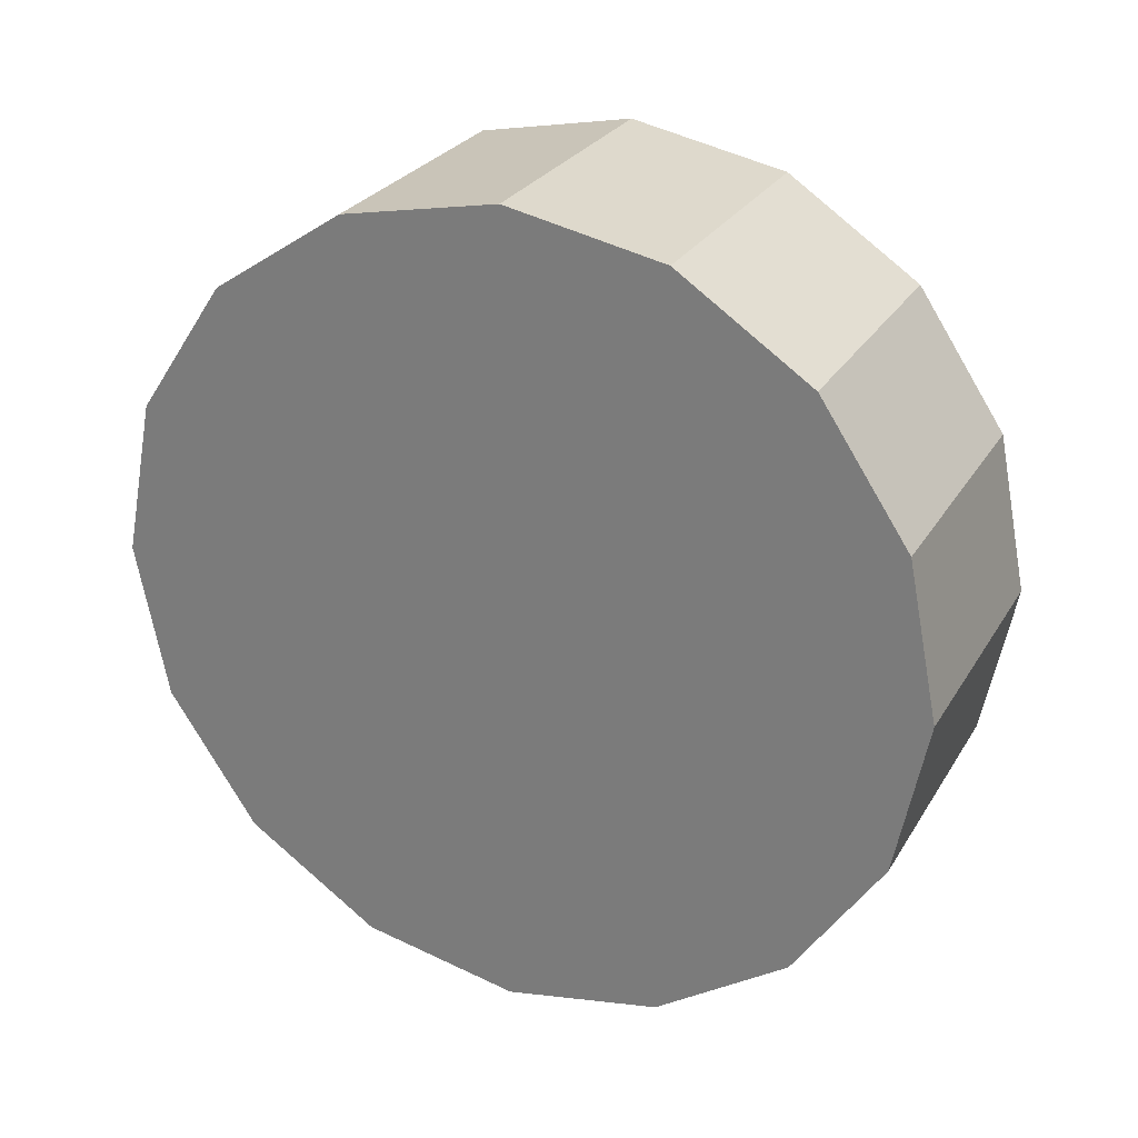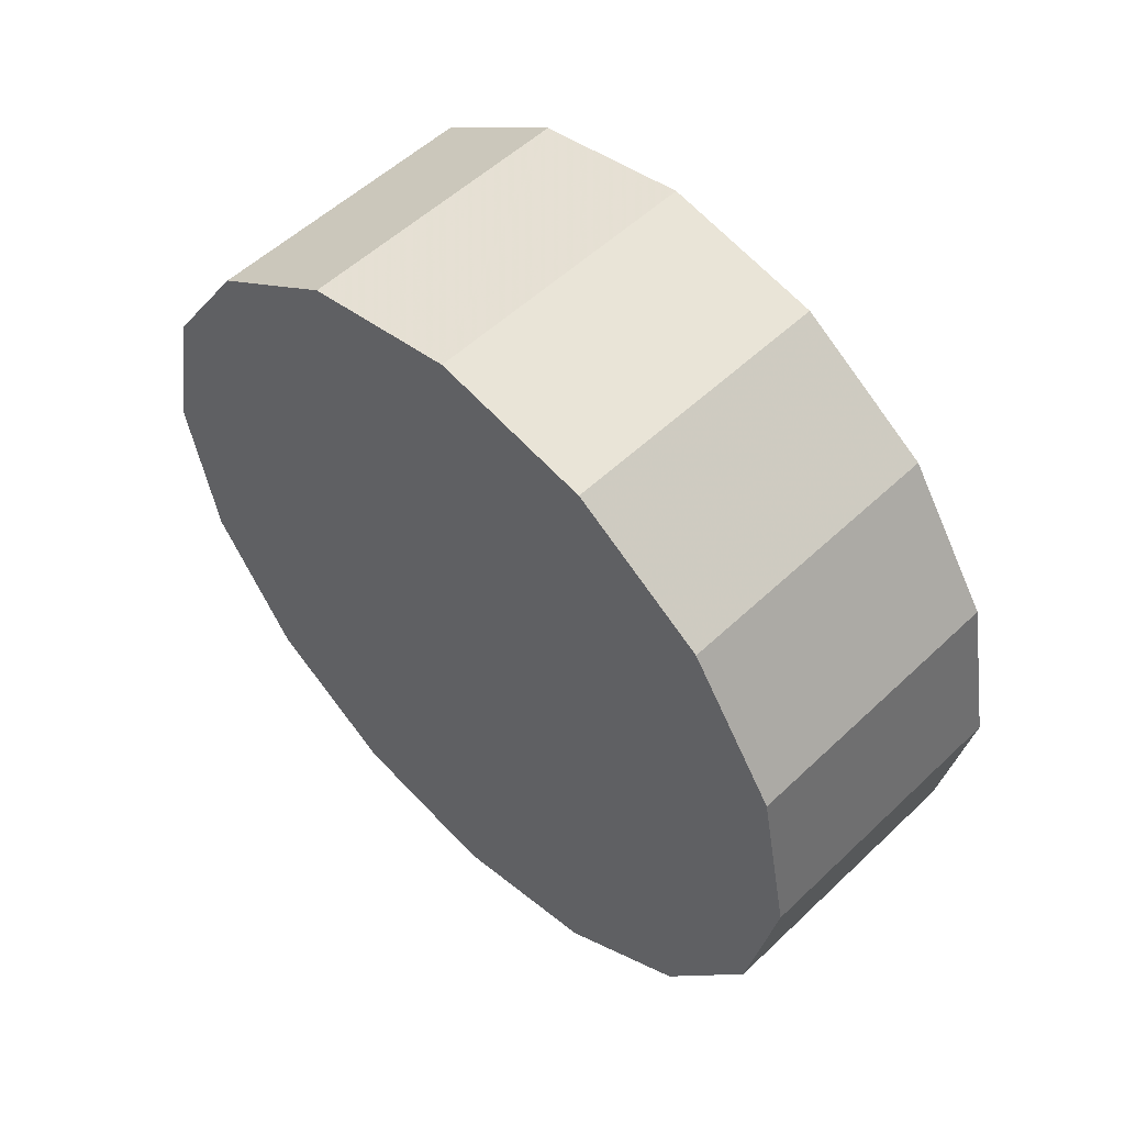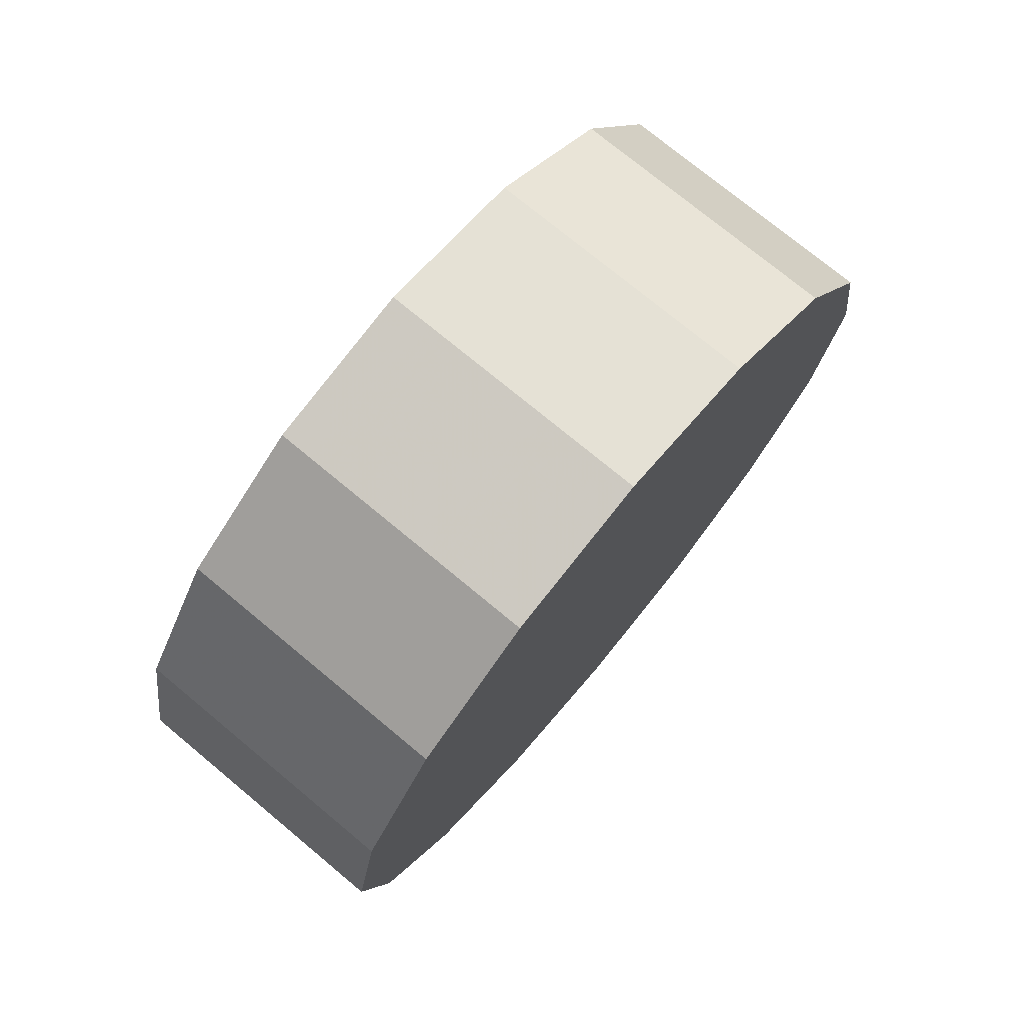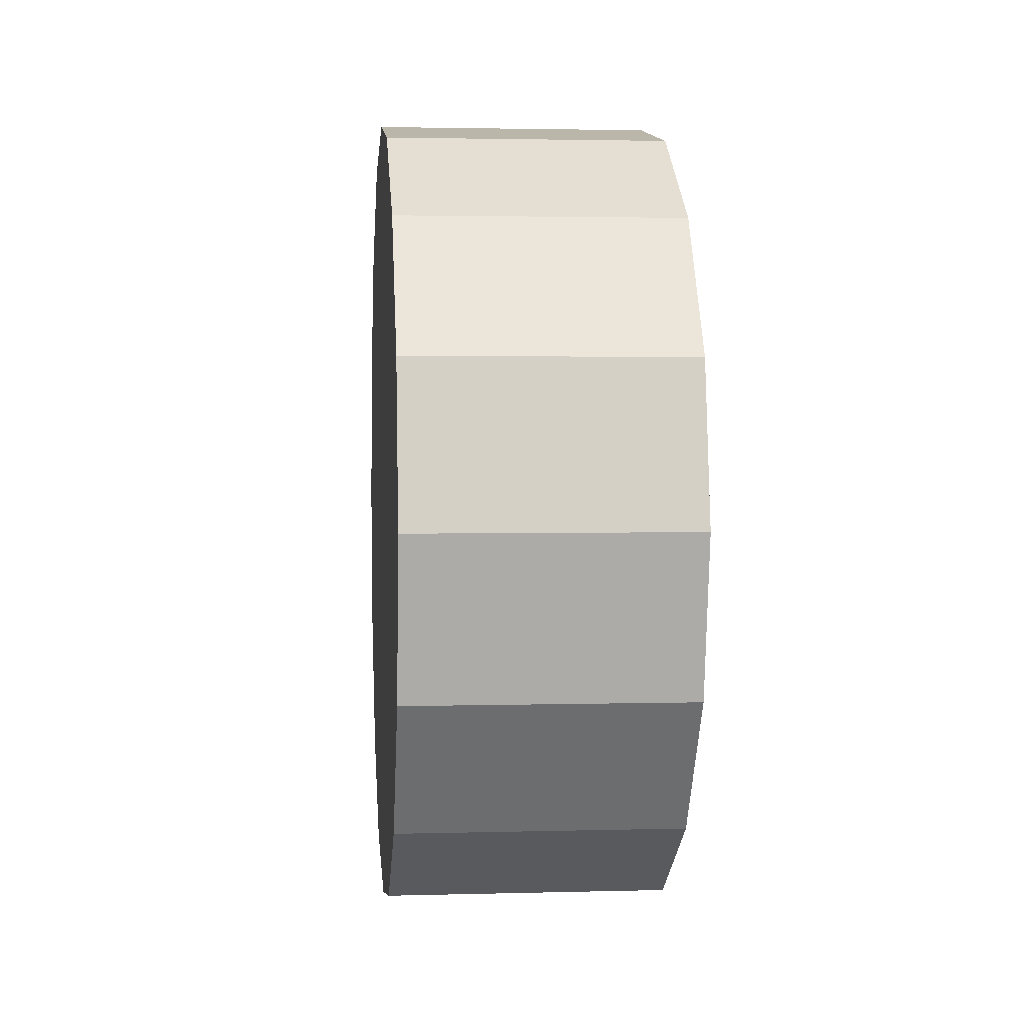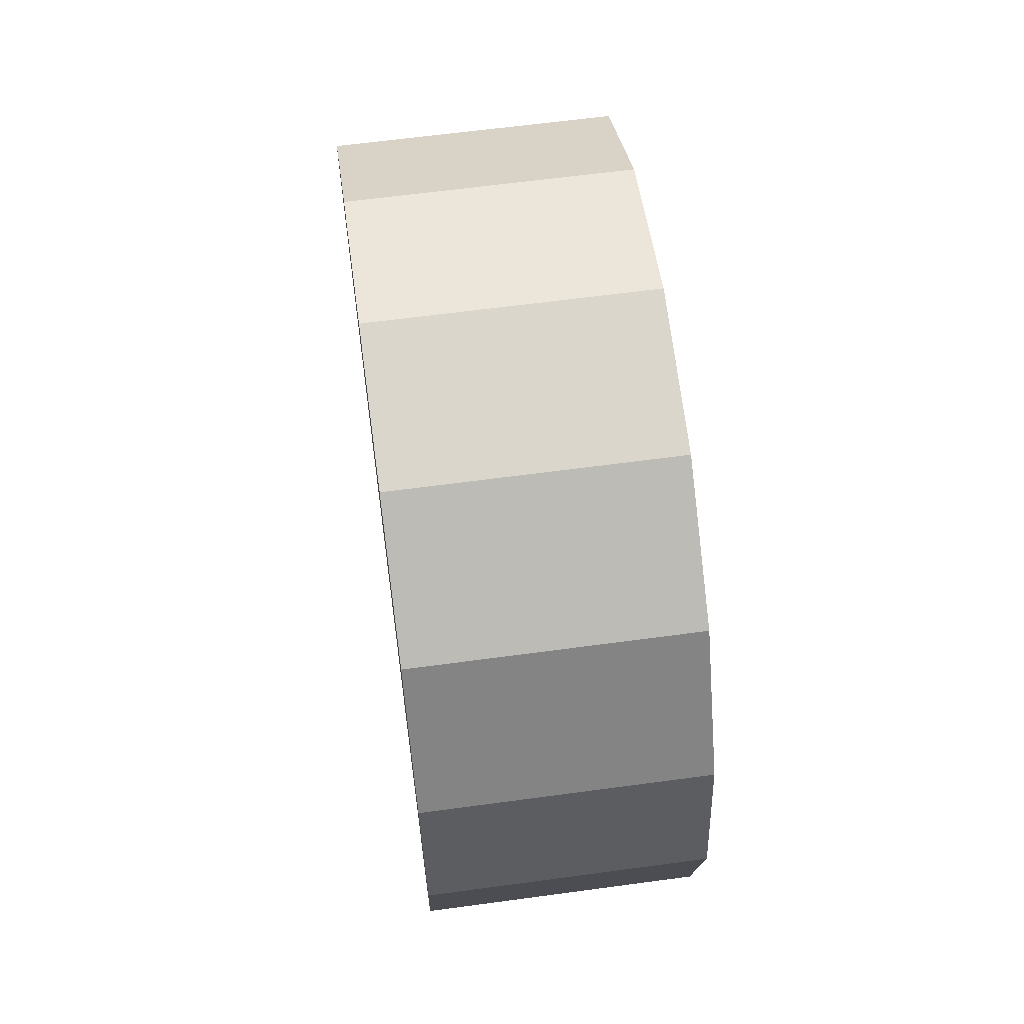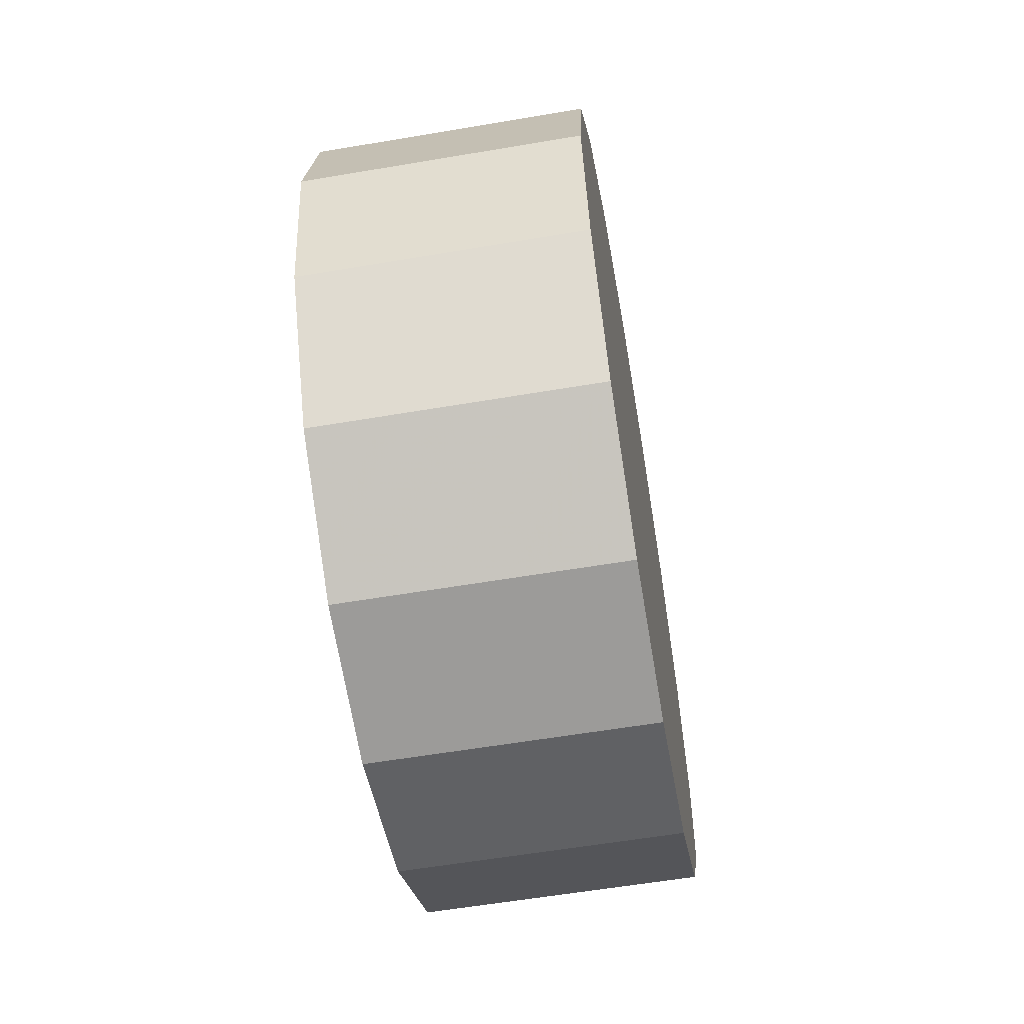
<metadata>
{"format":"obj","ext":"obj","renderer":"f3d","projection":"perspective","resolution":1024,"background":"white","views":[{"elev":27.0,"azim":-65.1,"up":"+Z"},{"elev":54.0,"azim":134.8,"up":"+Z"},{"elev":74.7,"azim":39.7,"up":"+Z"},{"elev":2.6,"azim":-5.4,"up":"+Y"},{"elev":62.9,"azim":-7.8,"up":"+Z"},{"elev":-59.0,"azim":9.9,"up":"+Y"}]}
</metadata>
<code>
v 0.5996 0.2981 3.236
v 0.5996 0.319 3.232
v 0.5996 0.3367 3.22
v 0.5996 0.3485 3.203
v 0.5996 0.3527 3.182
v 0.5996 0.3485 3.161
v 0.5996 0.3367 3.143
v 0.5996 0.319 3.131
v 0.5996 0.2981 3.127
v 0.5996 0.2773 3.131
v 0.5996 0.2596 3.143
v 0.5996 0.2477 3.161
v 0.5996 0.2436 3.182
v 0.5996 0.2477 3.203
v 0.5996 0.2596 3.22
v 0.5996 0.2773 3.232
v 0.5996 0.2981 3.182
v 0.5996 0.2981 3.182
v 0.5996 0.2981 3.182
v 0.5996 0.2981 3.182
v 0.5996 0.2981 3.182
v 0.5996 0.2981 3.182
v 0.5996 0.2981 3.182
v 0.5996 0.2981 3.182
v 0.5996 0.2981 3.182
v 0.5996 0.2981 3.182
v 0.5996 0.2981 3.182
v 0.5996 0.2981 3.182
v 0.5996 0.2981 3.182
v 0.5996 0.2981 3.182
v 0.5996 0.2981 3.182
v 0.5996 0.2981 3.182
v 0.5625 0.2981 3.236
v 0.5625 0.319 3.232
v 0.5625 0.3367 3.22
v 0.5625 0.3485 3.203
v 0.5625 0.3527 3.182
v 0.5625 0.3485 3.161
v 0.5625 0.3367 3.143
v 0.5625 0.319 3.131
v 0.5625 0.2981 3.127
v 0.5625 0.2773 3.131
v 0.5625 0.2596 3.143
v 0.5625 0.2477 3.161
v 0.5625 0.2436 3.182
v 0.5625 0.2477 3.203
v 0.5625 0.2596 3.22
v 0.5625 0.2773 3.232
v 0.5625 0.2981 3.182
v 0.5625 0.2981 3.182
v 0.5625 0.2981 3.182
v 0.5625 0.2981 3.182
v 0.5625 0.2981 3.182
v 0.5625 0.2981 3.182
v 0.5625 0.2981 3.182
v 0.5625 0.2981 3.182
v 0.5625 0.2981 3.182
v 0.5625 0.2981 3.182
v 0.5625 0.2981 3.182
v 0.5625 0.2981 3.182
v 0.5625 0.2981 3.182
v 0.5625 0.2981 3.182
v 0.5625 0.2981 3.182
v 0.5625 0.2981 3.182
f 33 34 49
f 49 34 50
f 34 35 50
f 50 35 51
f 35 36 51
f 51 36 52
f 36 37 52
f 52 37 53
f 37 38 53
f 53 38 54
f 38 39 54
f 54 39 55
f 39 40 55
f 55 40 56
f 40 41 56
f 56 41 57
f 41 42 57
f 57 42 58
f 42 43 58
f 58 43 59
f 43 44 59
f 59 44 60
f 44 45 60
f 60 45 61
f 45 46 61
f 61 46 62
f 46 47 62
f 62 47 63
f 47 48 63
f 63 48 64
f 48 33 64
f 64 33 49
f 2 1 17
f 2 17 18
f 3 2 18
f 3 18 19
f 4 3 19
f 4 19 20
f 5 4 20
f 5 20 21
f 6 5 21
f 6 21 22
f 7 6 22
f 7 22 23
f 8 7 23
f 8 23 24
f 9 8 24
f 9 24 25
f 10 9 25
f 10 25 26
f 11 10 26
f 11 26 27
f 12 11 27
f 12 27 28
f 13 12 28
f 13 28 29
f 14 13 29
f 14 29 30
f 15 14 30
f 15 30 31
f 16 15 31
f 16 31 32
f 1 16 32
f 1 32 17
f 49 50 17
f 17 50 18
f 50 51 18
f 18 51 19
f 51 52 19
f 19 52 20
f 52 53 20
f 20 53 21
f 53 54 21
f 21 54 22
f 54 55 22
f 22 55 23
f 55 56 23
f 23 56 24
f 56 57 24
f 24 57 25
f 57 58 25
f 25 58 26
f 58 59 26
f 26 59 27
f 59 60 27
f 27 60 28
f 60 61 28
f 28 61 29
f 61 62 29
f 29 62 30
f 62 63 30
f 30 63 31
f 63 64 31
f 31 64 32
f 64 49 32
f 32 49 17
f 1 2 33
f 33 2 34
f 2 3 34
f 34 3 35
f 3 4 35
f 35 4 36
f 4 5 36
f 36 5 37
f 5 6 37
f 37 6 38
f 6 7 38
f 38 7 39
f 7 8 39
f 39 8 40
f 8 9 40
f 40 9 41
f 9 10 41
f 41 10 42
f 10 11 42
f 42 11 43
f 11 12 43
f 43 12 44
f 12 13 44
f 44 13 45
f 13 14 45
f 45 14 46
f 14 15 46
f 46 15 47
f 15 16 47
f 47 16 48
f 16 1 48
f 48 1 33

</code>
